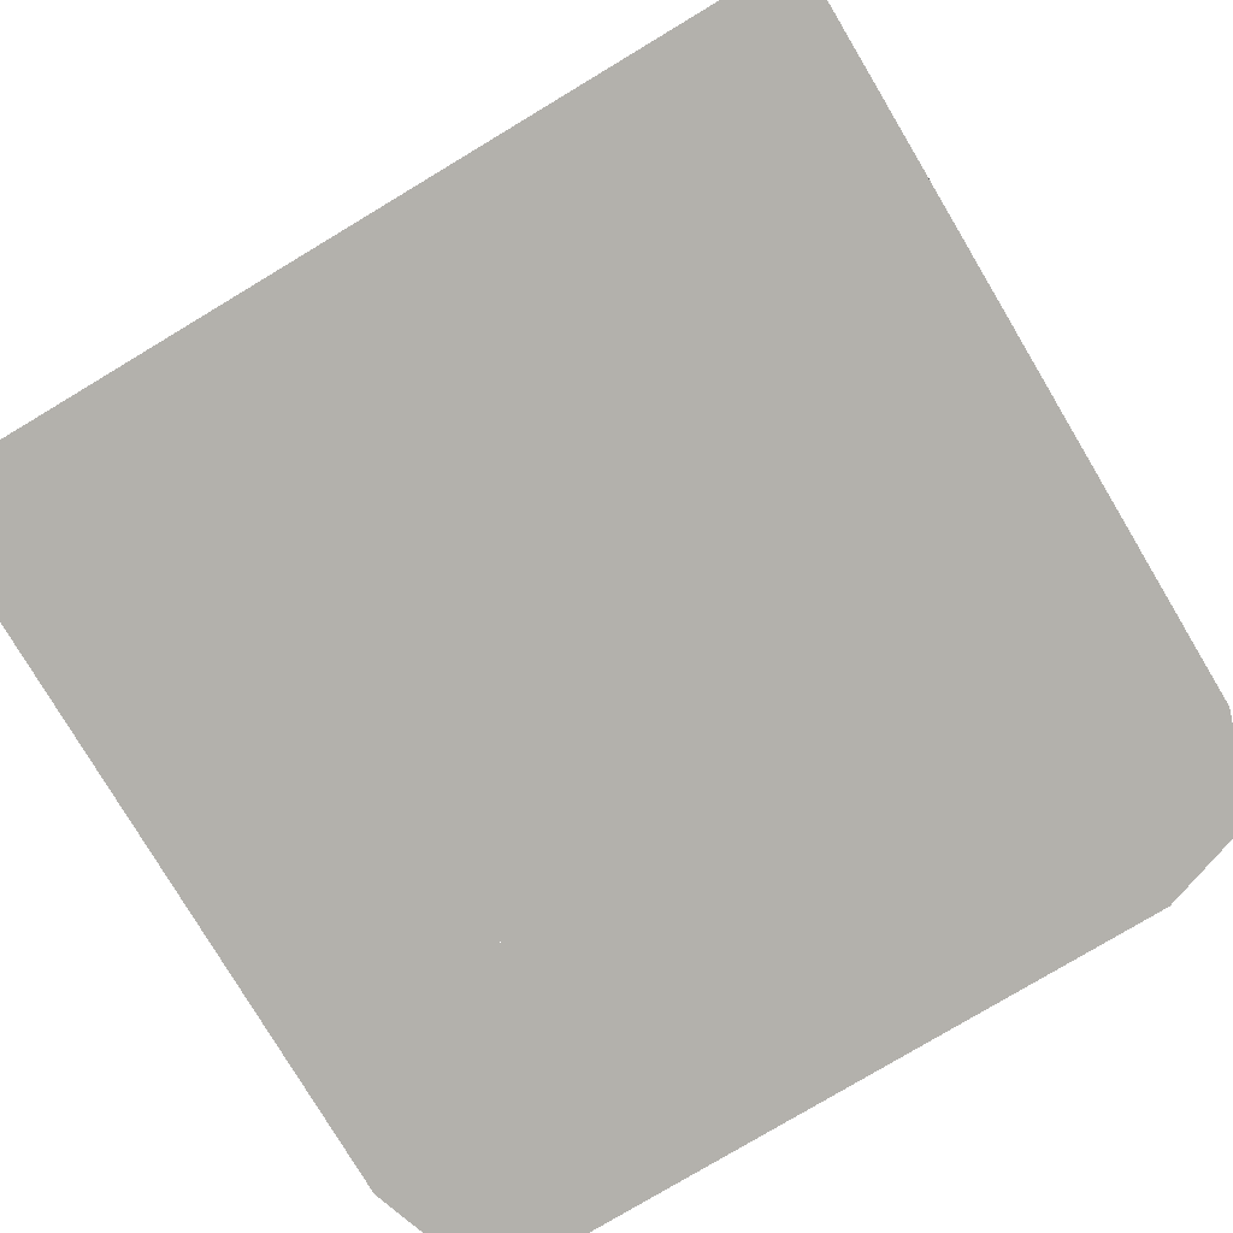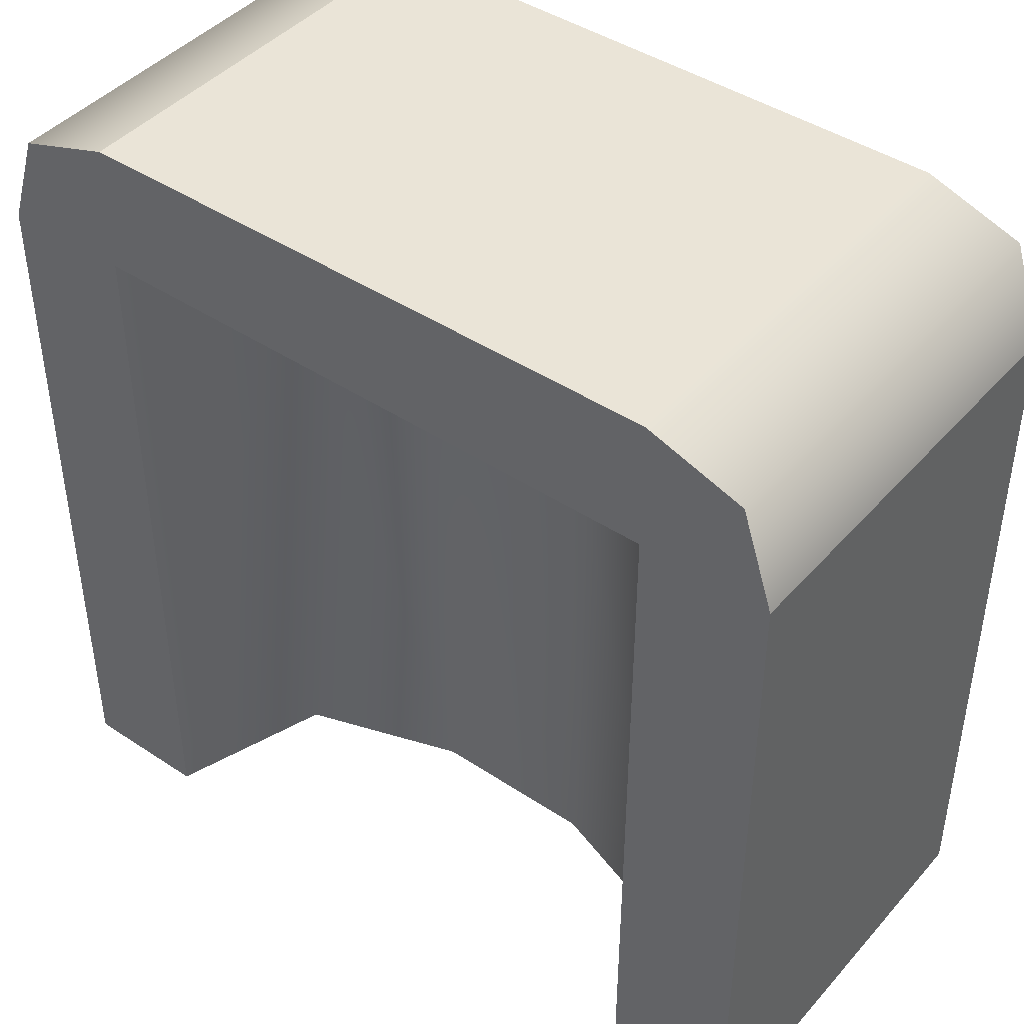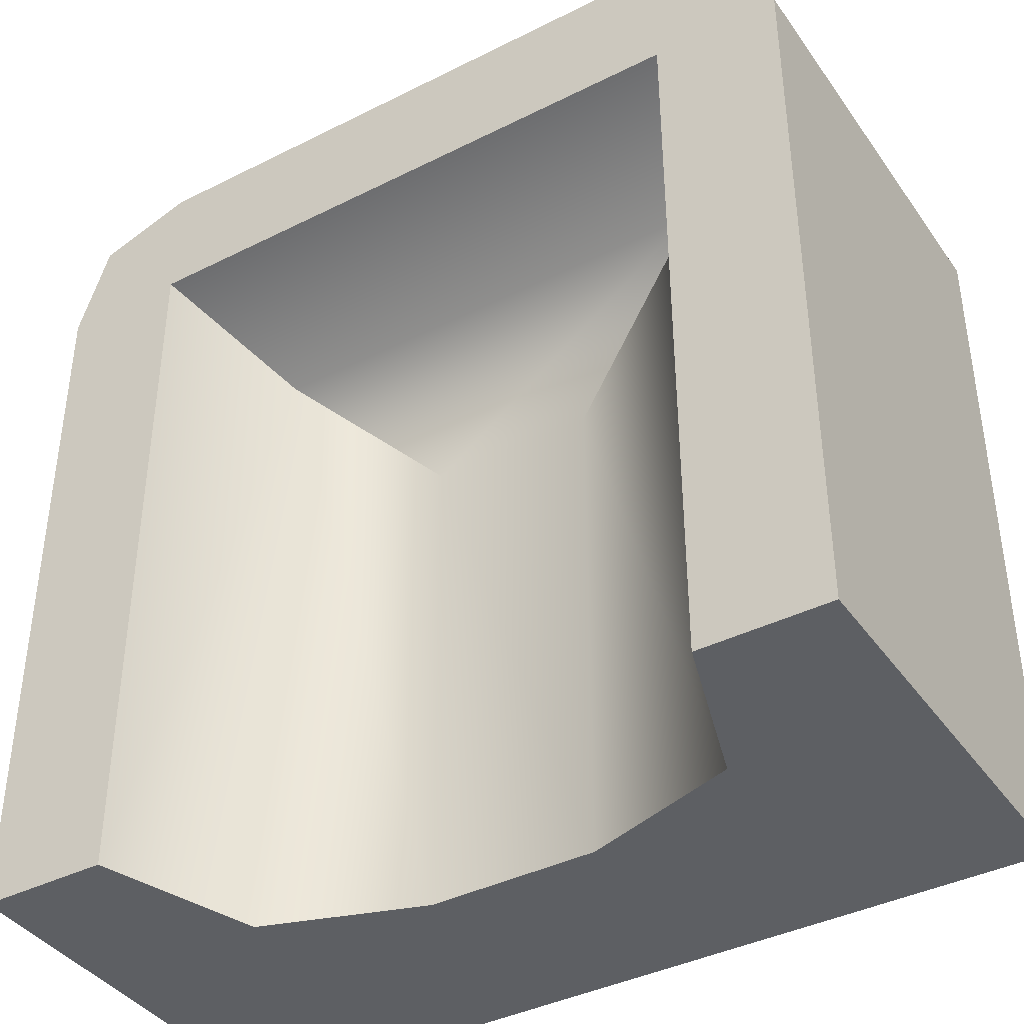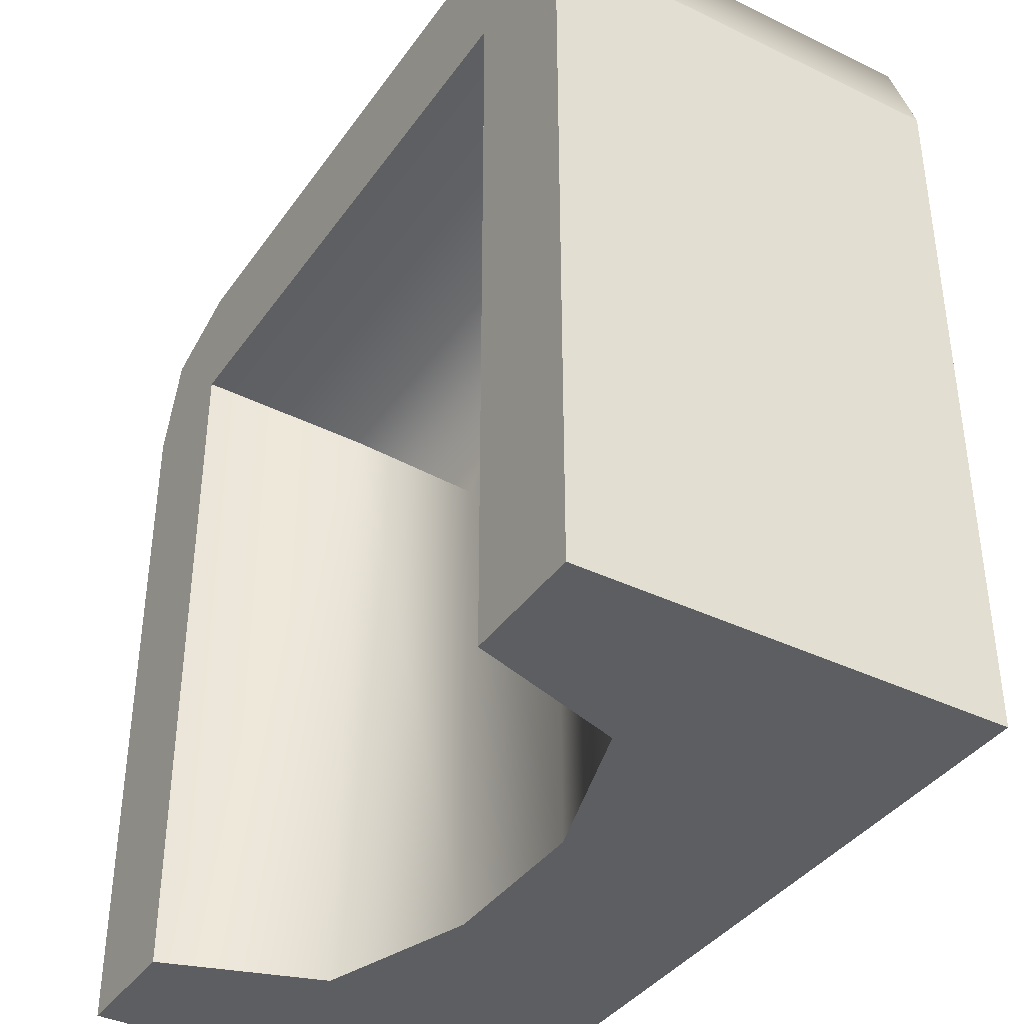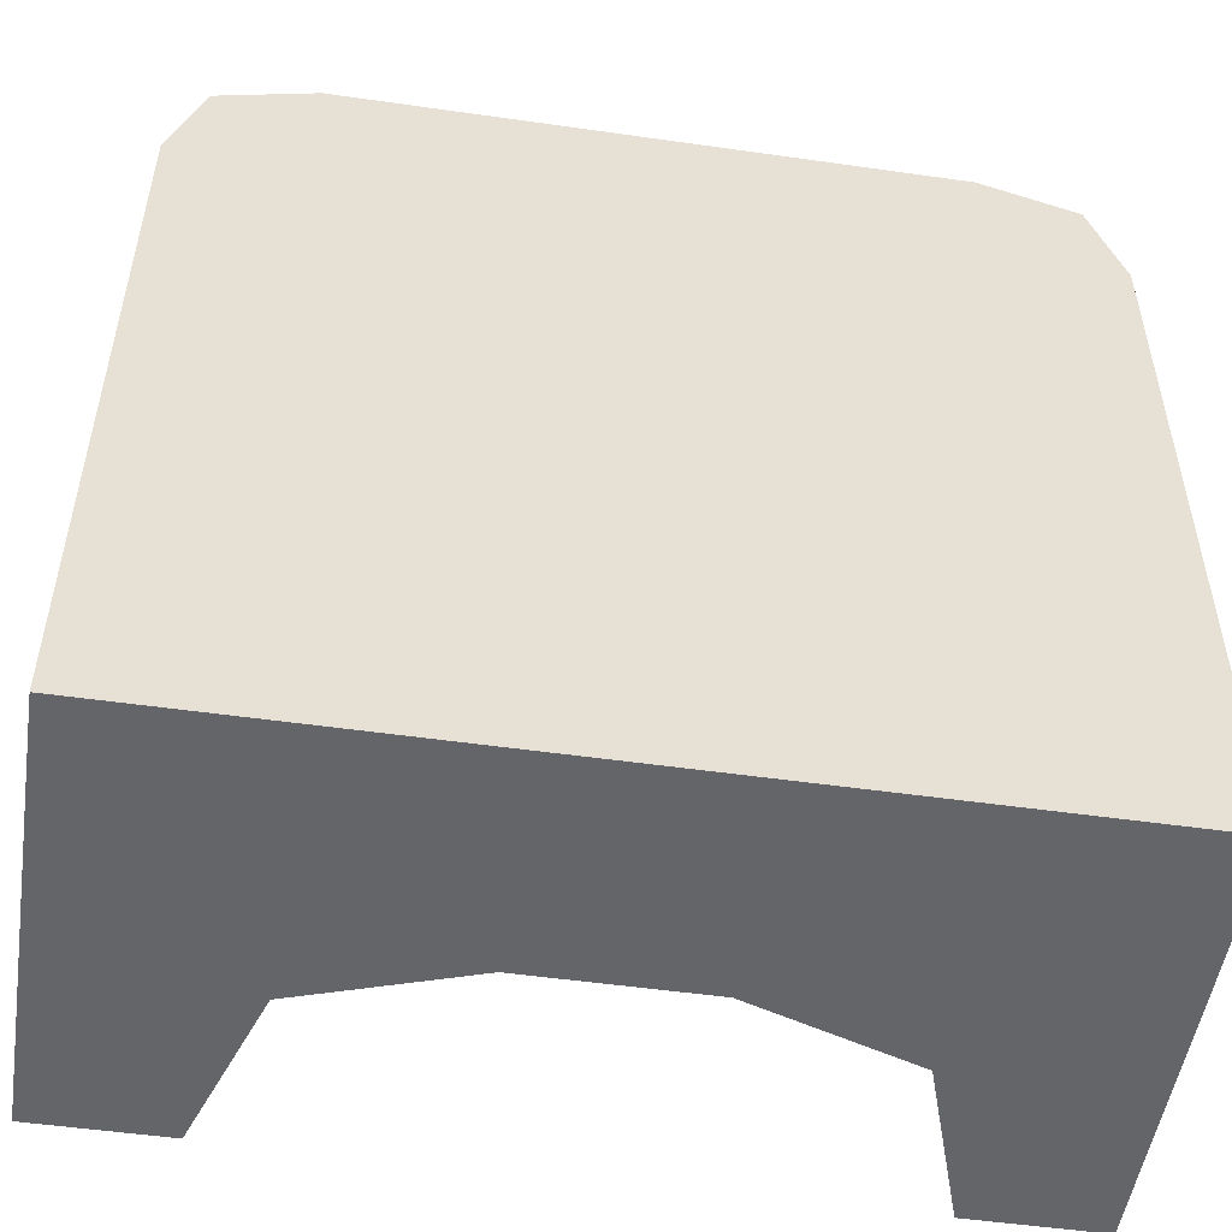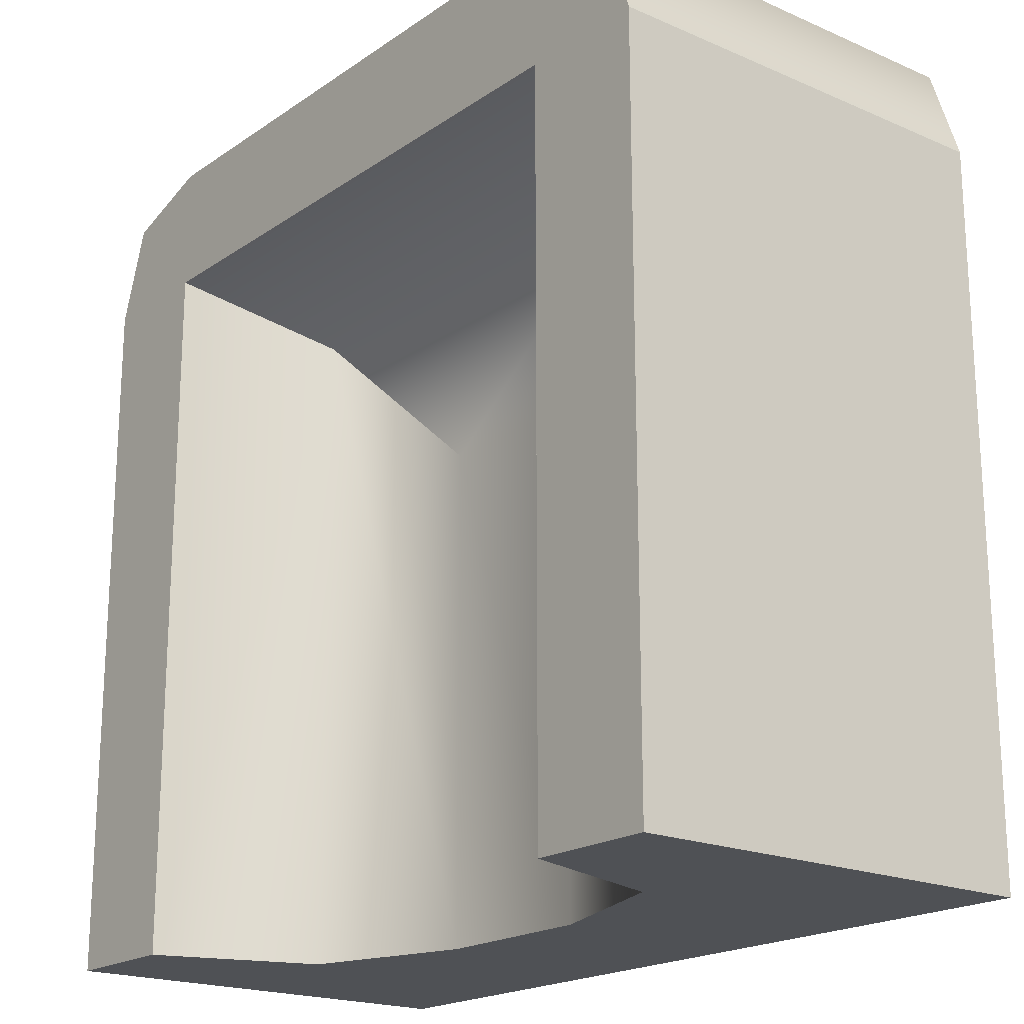
<metadata>
{"format":"obj","ext":"obj","renderer":"f3d","projection":"perspective","resolution":1024,"background":"white","views":[{"elev":-79.1,"azim":-149.1,"up":"+Y"},{"elev":43.6,"azim":-142.0,"up":"+Z"},{"elev":-39.9,"azim":-148.2,"up":"+Z"},{"elev":-38.6,"azim":-121.4,"up":"+Z"},{"elev":-51.4,"azim":-8.8,"up":"+Z"},{"elev":-19.6,"azim":-128.8,"up":"+Z"}]}
</metadata>
<code>
g end-rounded
v -0.35 0.5 -0.5 1 1 1
v -0.35 0.5 0.35 1 1 1
v -0.5 0.5 -0.5 1 1 1
v -0.35 0.5 0.5 1 1 1
v -0.4625 0.5 0.4625 1 1 1
v -0.5 0.5 0.35 1 1 1
v 0.35 0.5 0.5 1 1 1
v 0.35 0.5 0.35 1 1 1
v 0.35 0.5 -0.5 1 1 1
v 0.4625 0.5 0.4625 1 1 1
v 0.5 0.5 0.35 1 1 1
v 0.5 0.5 -0.5 1 1 1
v 0.35 0 0.5 1 1 1
v -0.35 0 0.5 1 1 1
v 0.5 0 0.35 1 1 1
v 0.4625 0 0.4625 1 1 1
v -0.5 0 0.35 1 1 1
v -0.4625 0 0.4625 1 1 1
v -0.2875 0.3125 -0.5 1 1 1
v -0.5 0 -0.5 1 1 1
v 0.5 0 -0.5 1 1 1
v -0.1 0.25 -0.5 1 1 1
v 0.1 0.25 -0.5 1 1 1
v 0.2875 0.3125 -0.5 1 1 1
v 0.2875 0.3125 0.2875 1 1 1
v -0.2875 0.3125 0.2875 1 1 1
v 0.1 0.25 0.1 1 1 1
v -0.1 0.25 0.1 1 1 1
f 3 2 1
f 2 3 4
f 4 3 5
f 5 3 6
f 7 2 4
f 7 8 2
f 7 9 8
f 10 9 7
f 11 9 10
f 9 11 12
f 7 14 13
f 14 7 4
f 10 15 11
f 15 10 16
f 10 13 16
f 13 10 7
f 18 6 17
f 6 18 5
f 19 3 1
f 19 20 3
f 20 19 21
f 21 19 22
f 23 21 22
f 24 21 23
f 21 24 12
f 12 24 9
f 17 3 20
f 3 17 6
f 16 21 15
f 21 16 20
f 20 16 13
f 20 13 14
f 20 14 18
f 20 18 17
f 11 21 12
f 21 11 15
f 4 18 14
f 18 4 5
f 26 8 25
f 8 26 2
f 25 9 24
f 9 25 8
f 23 25 24
f 25 23 27
f 22 27 23
f 27 22 28
f 27 26 25
f 26 27 28
f 2 19 1
f 19 2 26
f 19 28 22
f 28 19 26
g end-rounded
f 3 2 1
f 2 3 4
f 4 3 5
f 5 3 6
f 7 2 4
f 7 8 2
f 7 9 8
f 10 9 7
f 11 9 10
f 9 11 12
f 7 14 13
f 14 7 4
f 10 15 11
f 15 10 16
f 10 13 16
f 13 10 7
f 18 6 17
f 6 18 5
f 19 3 1
f 19 20 3
f 20 19 21
f 21 19 22
f 23 21 22
f 24 21 23
f 21 24 12
f 12 24 9
f 17 3 20
f 3 17 6
f 16 21 15
f 21 16 20
f 20 16 13
f 20 13 14
f 20 14 18
f 20 18 17
f 11 21 12
f 21 11 15
f 4 18 14
f 18 4 5
f 26 8 25
f 8 26 2
f 25 9 24
f 9 25 8
f 23 25 24
f 25 23 27
f 22 27 23
f 27 22 28
f 27 26 25
f 26 27 28
f 2 19 1
f 19 2 26
f 19 28 22
f 28 19 26

</code>
